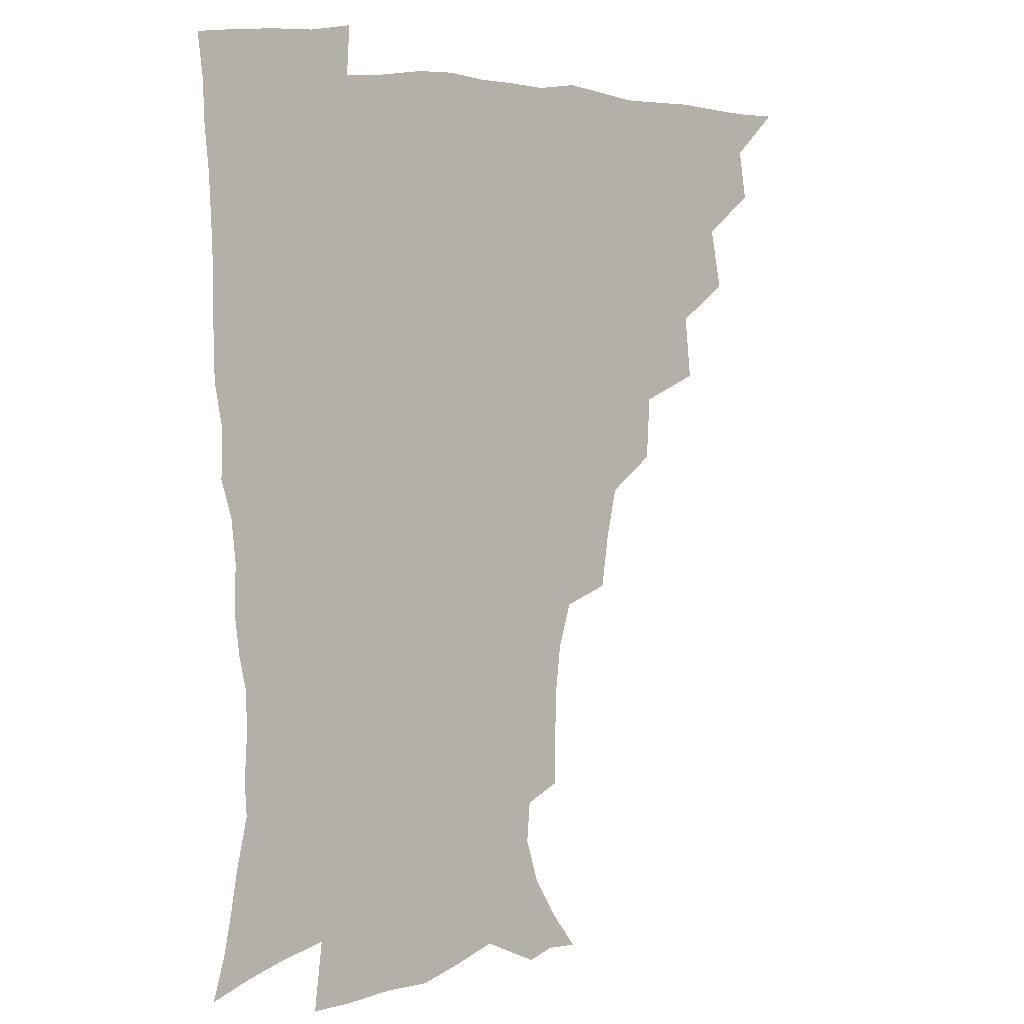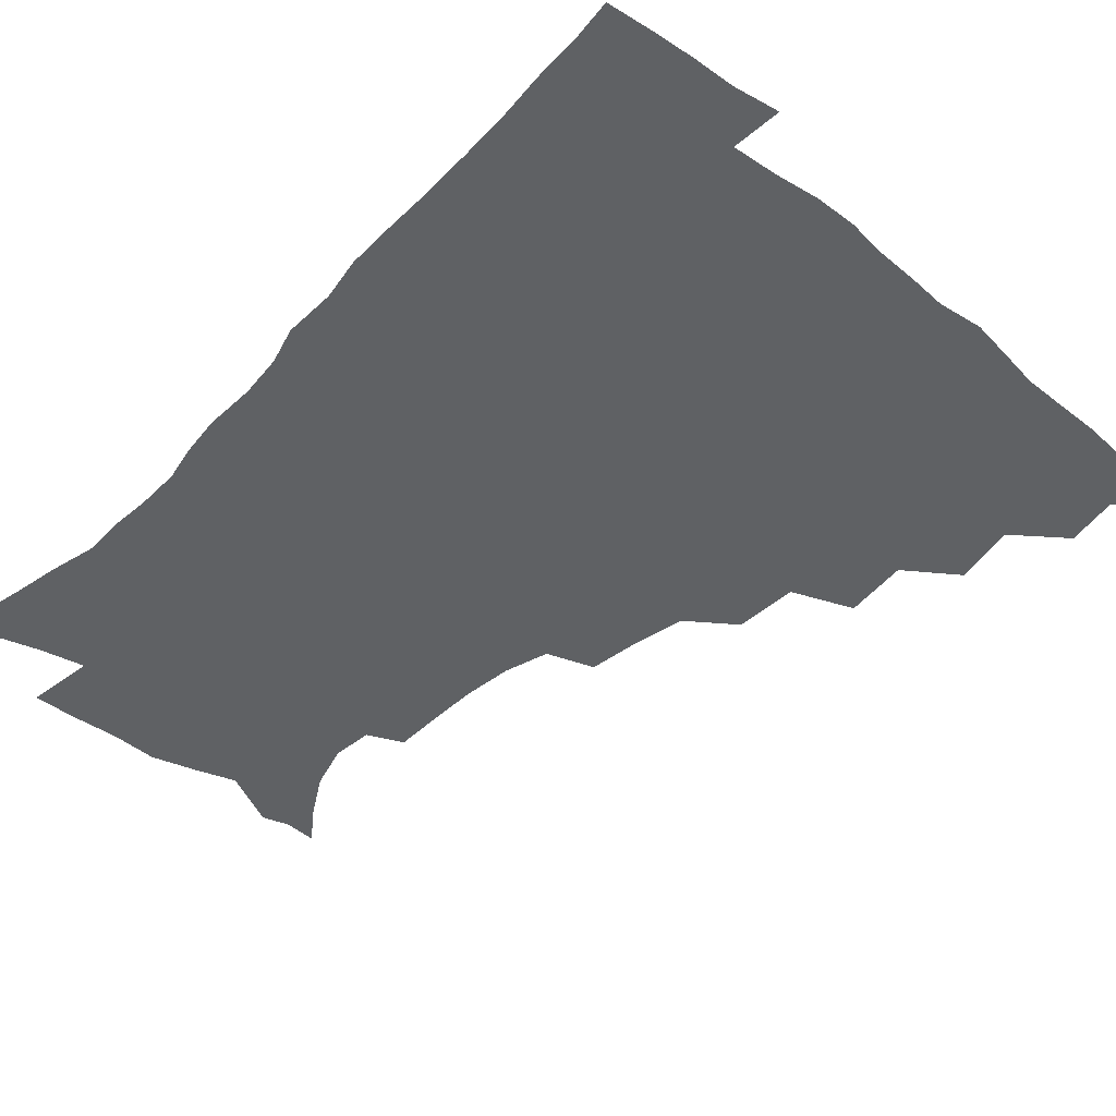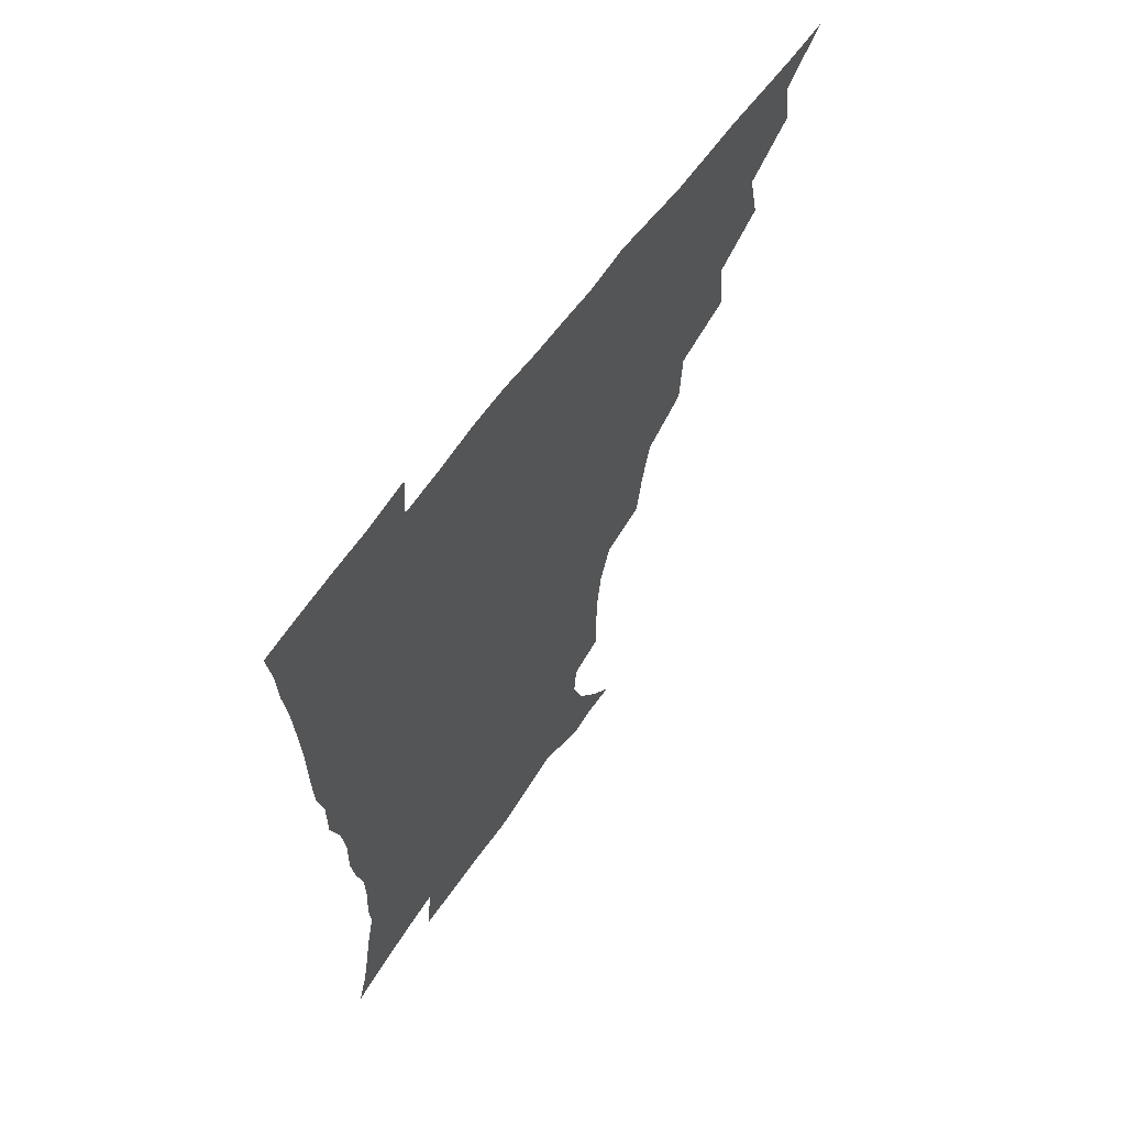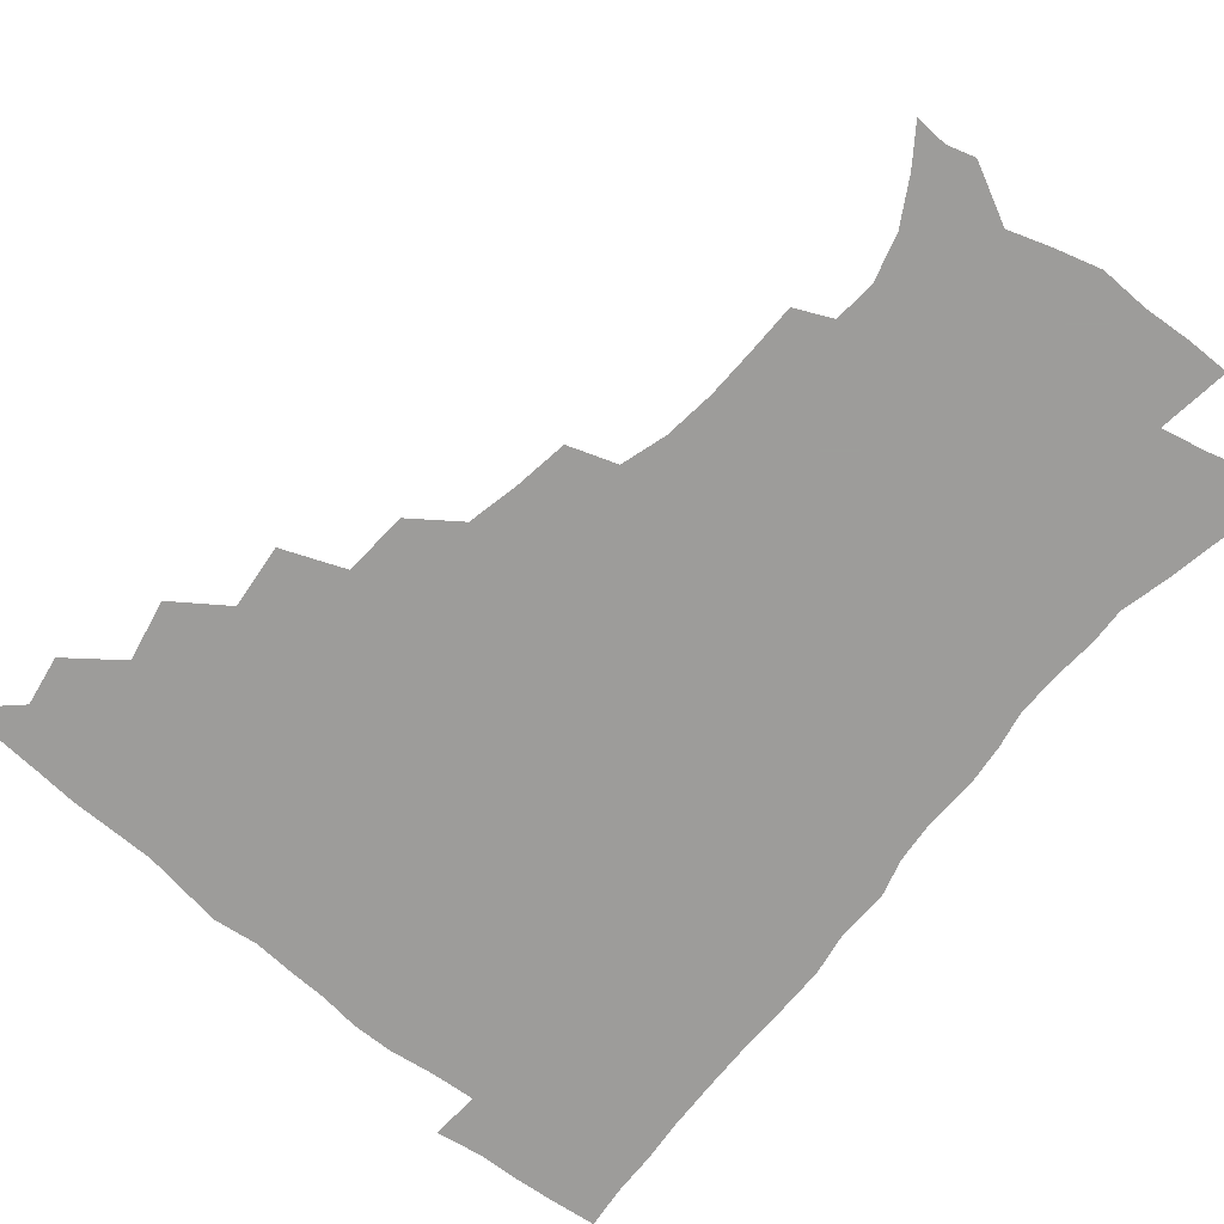
<metadata>
{"format":"obj","ext":"obj","renderer":"f3d","projection":"perspective","resolution":1024,"background":"white","views":[{"elev":4.9,"azim":141.4,"up":"+Y"},{"elev":-45.4,"azim":137.9,"up":"+Z"},{"elev":64.5,"azim":125.9,"up":"+Y"},{"elev":-70.3,"azim":-40.2,"up":"+Z"}]}
</metadata>
<code>
v 450.7 494.4 0
v 464.1 461.1 0
v 467.2 478.9 0
v 467 494.4 0
v 478 425 0
v 482.5 446.8 0
v 483 463.5 0
v 483.1 479.3 0
v 482.3 495.4 0
v 494.1 388.9 0
v 496.5 411.7 0
v 498.7 431.9 0
v 499.7 448.9 0
v 499.6 464.7 0
v 498.5 480.2 0
v 497.4 496.5 0
v 517 357.2 0
v 515.9 380 0
v 515.8 400.8 0
v 516.6 419.9 0
v 516.9 436.3 0
v 515.7 450.7 0
v 514.7 465.5 0
v 513.9 480.5 0
v 512.7 496.4 0
v 540.2 307.4 0
v 537.5 326.8 0
v 533.8 344.8 0
v 534.1 370.7 0
v 532.9 388.6 0
v 531.7 405.1 0
v 531 420.6 0
v 531.1 436.5 0
v 530.8 451.5 0
v 529.9 466.2 0
v 528.7 481.3 0
v 527.7 496.5 0
v 564.1 232 0
v 564.1 249.8 0
v 563.8 267.3 0
v 561.8 285.3 0
v 557.1 301.4 0
v 553.6 319.8 0
v 551.5 339.4 0
v 549.9 358.5 0
v 548.1 374.8 0
v 548 393.4 0
v 547.6 409 0
v 547.4 424.2 0
v 546.6 438.3 0
v 546.7 452.6 0
v 544.7 467.3 0
v 543.4 482.2 0
v 542.1 498.5 0
v 554.9 166.3 0
v 564.3 179.3 0
v 573.2 194.7 0
v 578 211.1 0
v 576.9 226 0
v 576.2 244.4 0
v 575.7 261.6 0
v 574.4 279 0
v 571.7 294.5 0
v 568.4 309.8 0
v 566.4 328.4 0
v 564.6 345.6 0
v 563.9 364.3 0
v 562.5 379.5 0
v 561.8 395.1 0
v 562.1 411.4 0
v 561.7 425.8 0
v 561.6 440 0
v 560.5 453.7 0
v 559.1 468.2 0
v 557.9 483 0
v 556.2 500.5 0
v 566.5 167 0
v 578.7 184.5 0
v 586.7 203.8 0
v 588.5 220.7 0
v 588.1 236.9 0
v 587 251.6 0
v 586.4 268.7 0
v 585.2 287 0
v 583.2 303.2 0
v 580.7 316.9 0
v 578.9 333.4 0
v 578.2 351.8 0
v 577 366.9 0
v 576.7 383.6 0
v 576.5 398.7 0
v 576.1 413.1 0
v 576 427.5 0
v 575.5 440.6 0
v 574.9 454.1 0
v 573.7 468.4 0
v 572.5 483.4 0
v 571.8 498.4 0
v 576.1 164 0
v 592 188.8 0
v 597.9 208.6 0
v 599.5 227.4 0
v 599 242.8 0
v 598.4 259.5 0
v 597.9 275.9 0
v 596.1 290.7 0
v 594.4 306.1 0
v 593.2 323.5 0
v 592.1 339.1 0
v 591.1 354.2 0
v 590.4 369.1 0
v 589.8 383.2 0
v 589.8 398.8 0
v 589.7 413.7 0
v 589.5 427.1 0
v 589.4 441.1 0
v 589 454.6 0
v 588.2 468.6 0
v 587.3 482.9 0
v 585.8 499.3 0
v 596.5 174 0
v 606.3 194.8 0
v 609.6 213.5 0
v 610 228.7 0
v 609.6 244.5 0
v 609 258.7 0
v 608.5 279.9 0
v 607.4 295.3 0
v 606.4 309.7 0
v 605.2 324.7 0
v 604.4 340.3 0
v 603.9 355.8 0
v 603.6 371.2 0
v 603.7 386.7 0
v 603.3 400 0
v 603.5 415 0
v 603.4 427.9 0
v 603.2 441.2 0
v 603.3 454.9 0
v 602.6 468.8 0
v 601.3 483.9 0
v 599.9 499.7 0
v 611.1 169 0
v 618.3 194.1 0
v 620.7 214.3 0
v 621.2 232.8 0
v 620.7 245.7 0
v 620.2 262.3 0
v 619.4 281.5 0
v 618.7 295.4 0
v 618 312.6 0
v 617.5 327.5 0
v 616.8 341.8 0
v 616.7 356.6 0
v 616.5 372.5 0
v 616.5 387.3 0
v 616.6 400.5 0
v 616.7 414.5 0
v 617.2 428.7 0
v 617.4 441.8 0
v 617.4 455 0
v 617.1 468.6 0
v 616.1 483 0
v 613.7 501.3 0
v 626.9 164.2 0
v 631.1 194 0
v 632.3 218.1 0
v 632.3 233.1 0
v 632 250.3 0
v 631.7 263.7 0
v 630.7 280.9 0
v 630.2 295.9 0
v 629.7 312 0
v 629.3 328 0
v 629.3 340 0
v 629.1 358.3 0
v 629.1 372.6 0
v 629.4 386.3 0
v 629.7 400.9 0
v 630 414.8 0
v 630.5 428.5 0
v 631 442 0
v 631.5 455.1 0
v 631.2 468.7 0
v 630.1 484.4 0
v 628.2 501 0
v 644.2 164.6 0
v 644.6 194.6 0
v 644.4 213.6 0
v 643.7 232.9 0
v 643.2 248.2 0
v 642.5 268.2 0
v 642.2 281.8 0
v 641.8 296.3 0
v 641.5 311.3 0
v 641 327.8 0
v 641.5 341.3 0
v 641.5 357.2 0
v 641.8 371.6 0
v 642.2 385.7 0
v 642.5 400.8 0
v 643.1 414.5 0
v 643.7 428.5 0
v 644.3 441.6 0
v 645.2 455 0
v 645.3 468.8 0
v 645.5 483.1 0
v 644.4 498.6 0
v 661 163.3 0
v 658.6 191.2 0
v 656.5 212.6 0
v 655.2 231.3 0
v 654.6 247.8 0
v 654.1 263.9 0
v 653.3 280.7 0
v 653.3 295.2 0
v 653.2 310 0
v 653.2 325.3 0
v 654.3 337.7 0
v 653.7 355.7 0
v 654.3 369.9 0
v 655 384 0
v 655.9 398 0
v 656.2 413.3 0
v 657.1 426.9 0
v 658.1 440.2 0
v 658.8 455.1 0
v 659.5 468.4 0
v 660.3 482.1 0
v 660 497.3 0
v 658.9 514.8 0
v 676.4 163 0
v 673.3 188.1 0
v 670.1 207.9 0
v 667.6 227.3 0
v 666.1 244.8 0
v 665 262.4 0
v 664.6 278 0
v 664.5 293.4 0
v 664.9 307.6 0
v 665.5 321.7 0
v 666.1 336.7 0
v 666.3 352.2 0
v 667.3 366.4 0
v 668.4 380.5 0
v 668.6 396.7 0
v 669.6 410.9 0
v 670.2 426 0
v 671.4 439.5 0
v 672.2 454.2 0
v 673.4 467.6 0
v 674.4 481.5 0
v 675.3 495.5 0
v 674.8 512.1 0
v 689.2 184.5 0
v 683.6 204.6 0
v 679.9 223.9 0
v 678.1 240.4 0
v 677.3 256.3 0
v 676.5 272.7 0
v 676.3 288.4 0
v 676.9 302.8 0
v 677.7 317.2 0
v 678.5 332.1 0
v 679.4 346.9 0
v 680.3 362.1 0
v 680.9 377.8 0
v 681.3 394 0
v 682.8 408.1 0
v 684 422.7 0
v 685.2 437.2 0
v 685.6 453 0
v 687.3 466.6 0
v 688.5 480.5 0
v 689.5 494.5 0
v 689.8 511.3 0
v 704.2 179.9 0
v 697.8 199.3 0
v 694 216.8 0
v 691.3 233.4 0
v 690 248.8 0
v 688.6 265.9 0
v 689.1 280.1 0
v 688.9 296.3 0
v 690.6 309.8 0
v 691.5 325 0
v 691.6 341.8 0
v 693.7 355.5 0
v 694.9 371.1 0
v 696.7 386 0
v 696.7 403.3 0
v 697.7 419 0
v 698.8 434.6 0
v 700.3 449.6 0
v 700.9 465.4 0
v 702.8 479.2 0
v 703.5 493.4 0
v 704.8 509.9 0
v 718.5 174.6 0
v 714 190.5 0
v 711.1 205 0
v 708.5 220.1 0
v 704.4 238.2 0
v 705 250.8 0
v 704 266.9 0
v 704.1 282.4 0
v 706.7 295 0
v 708.3 309.6 0
v 707.8 327.8 0
v 709.3 343.4 0
v 713.1 356.8 0
v 712.8 375.3 0
v 715.4 390.4 0
v 715.6 408.1 0
v 715.5 426.4 0
v 716 444.2 0
v 716.7 461.4 0
v 718.2 477.2 0
v 718.7 492.9 0
v 720.5 508 0
f 3 4 1
f 6 7 2
f 2 7 3
f 7 8 3
f 3 8 4
f 8 9 4
f 11 12 5
f 5 12 6
f 12 13 6
f 6 13 7
f 13 14 7
f 7 14 8
f 14 15 8
f 8 15 9
f 15 16 9
f 18 19 10
f 10 19 11
f 19 20 11
f 11 20 12
f 20 21 12
f 12 21 13
f 21 22 13
f 13 22 14
f 22 23 14
f 14 23 15
f 23 24 15
f 15 24 16
f 24 25 16
f 28 29 17
f 17 29 18
f 29 30 18
f 18 30 19
f 30 31 19
f 19 31 20
f 31 32 20
f 20 32 21
f 32 33 21
f 21 33 22
f 33 34 22
f 22 34 23
f 34 35 23
f 23 35 24
f 35 36 24
f 24 36 25
f 36 37 25
f 42 43 26
f 26 43 27
f 43 44 27
f 27 44 28
f 44 45 28
f 28 45 29
f 45 46 29
f 29 46 30
f 46 47 30
f 30 47 31
f 47 48 31
f 31 48 32
f 48 49 32
f 32 49 33
f 49 50 33
f 33 50 34
f 50 51 34
f 34 51 35
f 51 52 35
f 35 52 36
f 52 53 36
f 36 53 37
f 53 54 37
f 59 60 38
f 38 60 39
f 60 61 39
f 39 61 40
f 61 62 40
f 40 62 41
f 62 63 41
f 41 63 42
f 63 64 42
f 42 64 43
f 64 65 43
f 43 65 44
f 65 66 44
f 44 66 45
f 66 67 45
f 45 67 46
f 67 68 46
f 46 68 47
f 68 69 47
f 47 69 48
f 69 70 48
f 48 70 49
f 70 71 49
f 49 71 50
f 71 72 50
f 50 72 51
f 72 73 51
f 51 73 52
f 73 74 52
f 52 74 53
f 74 75 53
f 53 75 54
f 75 76 54
f 55 77 56
f 77 78 56
f 56 78 57
f 78 79 57
f 57 79 58
f 79 80 58
f 58 80 59
f 80 81 59
f 59 81 60
f 81 82 60
f 60 82 61
f 82 83 61
f 61 83 62
f 83 84 62
f 62 84 63
f 84 85 63
f 63 85 64
f 85 86 64
f 64 86 65
f 86 87 65
f 65 87 66
f 87 88 66
f 66 88 67
f 88 89 67
f 67 89 68
f 89 90 68
f 68 90 69
f 90 91 69
f 69 91 70
f 91 92 70
f 70 92 71
f 92 93 71
f 71 93 72
f 93 94 72
f 72 94 73
f 94 95 73
f 73 95 74
f 95 96 74
f 74 96 75
f 96 97 75
f 75 97 76
f 97 98 76
f 77 99 78
f 99 100 78
f 78 100 79
f 100 101 79
f 79 101 80
f 101 102 80
f 80 102 81
f 102 103 81
f 81 103 82
f 103 104 82
f 82 104 83
f 104 105 83
f 83 105 84
f 105 106 84
f 84 106 85
f 106 107 85
f 85 107 86
f 107 108 86
f 86 108 87
f 108 109 87
f 87 109 88
f 109 110 88
f 88 110 89
f 110 111 89
f 89 111 90
f 111 112 90
f 90 112 91
f 112 113 91
f 91 113 92
f 113 114 92
f 92 114 93
f 114 115 93
f 93 115 94
f 115 116 94
f 94 116 95
f 116 117 95
f 95 117 96
f 117 118 96
f 96 118 97
f 118 119 97
f 97 119 98
f 119 120 98
f 99 121 100
f 121 122 100
f 100 122 101
f 122 123 101
f 101 123 102
f 123 124 102
f 102 124 103
f 124 125 103
f 103 125 104
f 125 126 104
f 104 126 105
f 126 127 105
f 105 127 106
f 127 128 106
f 106 128 107
f 128 129 107
f 107 129 108
f 129 130 108
f 108 130 109
f 130 131 109
f 109 131 110
f 131 132 110
f 110 132 111
f 132 133 111
f 111 133 112
f 133 134 112
f 112 134 113
f 134 135 113
f 113 135 114
f 135 136 114
f 114 136 115
f 136 137 115
f 115 137 116
f 137 138 116
f 116 138 117
f 138 139 117
f 117 139 118
f 139 140 118
f 118 140 119
f 140 141 119
f 119 141 120
f 141 142 120
f 121 143 122
f 143 144 122
f 122 144 123
f 144 145 123
f 123 145 124
f 145 146 124
f 124 146 125
f 146 147 125
f 125 147 126
f 147 148 126
f 126 148 127
f 148 149 127
f 127 149 128
f 149 150 128
f 128 150 129
f 150 151 129
f 129 151 130
f 151 152 130
f 130 152 131
f 152 153 131
f 131 153 132
f 153 154 132
f 132 154 133
f 154 155 133
f 133 155 134
f 155 156 134
f 134 156 135
f 156 157 135
f 135 157 136
f 157 158 136
f 136 158 137
f 158 159 137
f 137 159 138
f 159 160 138
f 138 160 139
f 160 161 139
f 139 161 140
f 161 162 140
f 140 162 141
f 162 163 141
f 141 163 142
f 163 164 142
f 143 165 144
f 165 166 144
f 144 166 145
f 166 167 145
f 145 167 146
f 167 168 146
f 146 168 147
f 168 169 147
f 147 169 148
f 169 170 148
f 148 170 149
f 170 171 149
f 149 171 150
f 171 172 150
f 150 172 151
f 172 173 151
f 151 173 152
f 173 174 152
f 152 174 153
f 174 175 153
f 153 175 154
f 175 176 154
f 154 176 155
f 176 177 155
f 155 177 156
f 177 178 156
f 156 178 157
f 178 179 157
f 157 179 158
f 179 180 158
f 158 180 159
f 180 181 159
f 159 181 160
f 181 182 160
f 160 182 161
f 182 183 161
f 161 183 162
f 183 184 162
f 162 184 163
f 184 185 163
f 163 185 164
f 185 186 164
f 165 187 166
f 187 188 166
f 166 188 167
f 188 189 167
f 167 189 168
f 189 190 168
f 168 190 169
f 190 191 169
f 169 191 170
f 191 192 170
f 170 192 171
f 192 193 171
f 171 193 172
f 193 194 172
f 172 194 173
f 194 195 173
f 173 195 174
f 195 196 174
f 174 196 175
f 196 197 175
f 175 197 176
f 197 198 176
f 176 198 177
f 198 199 177
f 177 199 178
f 199 200 178
f 178 200 179
f 200 201 179
f 179 201 180
f 201 202 180
f 180 202 181
f 202 203 181
f 181 203 182
f 203 204 182
f 182 204 183
f 204 205 183
f 183 205 184
f 205 206 184
f 184 206 185
f 206 207 185
f 185 207 186
f 207 208 186
f 187 209 188
f 209 210 188
f 188 210 189
f 210 211 189
f 189 211 190
f 211 212 190
f 190 212 191
f 212 213 191
f 191 213 192
f 213 214 192
f 192 214 193
f 214 215 193
f 193 215 194
f 215 216 194
f 194 216 195
f 216 217 195
f 195 217 196
f 217 218 196
f 196 218 197
f 218 219 197
f 197 219 198
f 219 220 198
f 198 220 199
f 220 221 199
f 199 221 200
f 221 222 200
f 200 222 201
f 222 223 201
f 201 223 202
f 223 224 202
f 202 224 203
f 224 225 203
f 203 225 204
f 225 226 204
f 204 226 205
f 226 227 205
f 205 227 206
f 227 228 206
f 206 228 207
f 228 229 207
f 207 229 208
f 229 230 208
f 209 232 210
f 232 233 210
f 210 233 211
f 233 234 211
f 211 234 212
f 234 235 212
f 212 235 213
f 235 236 213
f 213 236 214
f 236 237 214
f 214 237 215
f 237 238 215
f 215 238 216
f 238 239 216
f 216 239 217
f 239 240 217
f 217 240 218
f 240 241 218
f 218 241 219
f 241 242 219
f 219 242 220
f 242 243 220
f 220 243 221
f 243 244 221
f 221 244 222
f 244 245 222
f 222 245 223
f 245 246 223
f 223 246 224
f 246 247 224
f 224 247 225
f 247 248 225
f 225 248 226
f 248 249 226
f 226 249 227
f 249 250 227
f 227 250 228
f 250 251 228
f 228 251 229
f 251 252 229
f 229 252 230
f 252 253 230
f 230 253 231
f 253 254 231
f 233 255 234
f 255 256 234
f 234 256 235
f 256 257 235
f 235 257 236
f 257 258 236
f 236 258 237
f 258 259 237
f 237 259 238
f 259 260 238
f 238 260 239
f 260 261 239
f 239 261 240
f 261 262 240
f 240 262 241
f 262 263 241
f 241 263 242
f 263 264 242
f 242 264 243
f 264 265 243
f 243 265 244
f 265 266 244
f 244 266 245
f 266 267 245
f 245 267 246
f 267 268 246
f 246 268 247
f 268 269 247
f 247 269 248
f 269 270 248
f 248 270 249
f 270 271 249
f 249 271 250
f 271 272 250
f 250 272 251
f 272 273 251
f 251 273 252
f 273 274 252
f 252 274 253
f 274 275 253
f 253 275 254
f 275 276 254
f 255 277 256
f 277 278 256
f 256 278 257
f 278 279 257
f 257 279 258
f 279 280 258
f 258 280 259
f 280 281 259
f 259 281 260
f 281 282 260
f 260 282 261
f 282 283 261
f 261 283 262
f 283 284 262
f 262 284 263
f 284 285 263
f 263 285 264
f 285 286 264
f 264 286 265
f 286 287 265
f 265 287 266
f 287 288 266
f 266 288 267
f 288 289 267
f 267 289 268
f 289 290 268
f 268 290 269
f 290 291 269
f 269 291 270
f 291 292 270
f 270 292 271
f 292 293 271
f 271 293 272
f 293 294 272
f 272 294 273
f 294 295 273
f 273 295 274
f 295 296 274
f 274 296 275
f 296 297 275
f 275 297 276
f 297 298 276
f 277 299 278
f 299 300 278
f 278 300 279
f 300 301 279
f 279 301 280
f 301 302 280
f 280 302 281
f 302 303 281
f 281 303 282
f 303 304 282
f 282 304 283
f 304 305 283
f 283 305 284
f 305 306 284
f 284 306 285
f 306 307 285
f 285 307 286
f 307 308 286
f 286 308 287
f 308 309 287
f 287 309 288
f 309 310 288
f 288 310 289
f 310 311 289
f 289 311 290
f 311 312 290
f 290 312 291
f 312 313 291
f 291 313 292
f 313 314 292
f 292 314 293
f 314 315 293
f 293 315 294
f 315 316 294
f 294 316 295
f 316 317 295
f 295 317 296
f 317 318 296
f 296 318 297
f 318 319 297
f 297 319 298
f 319 320 298

</code>
